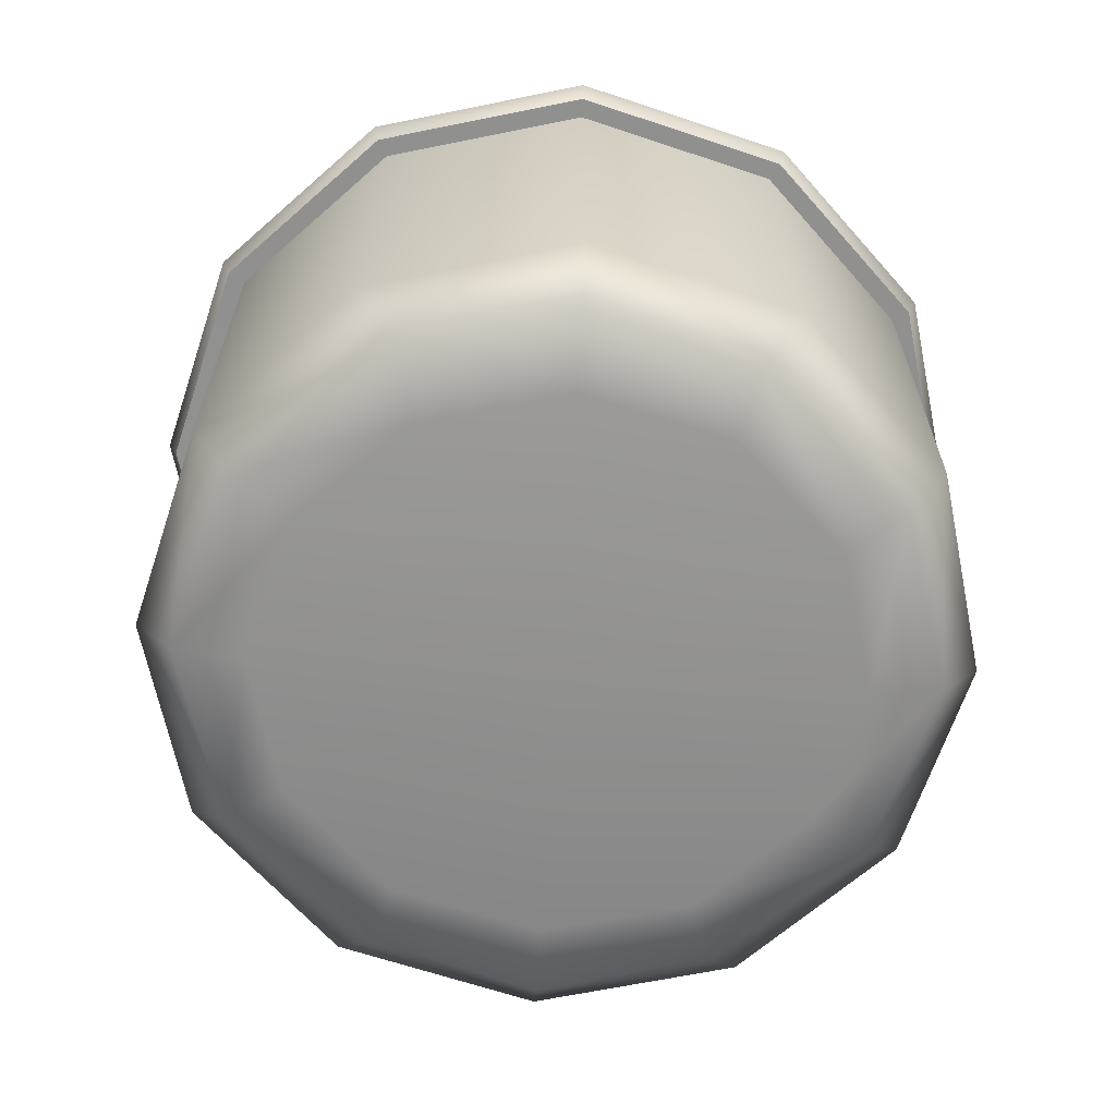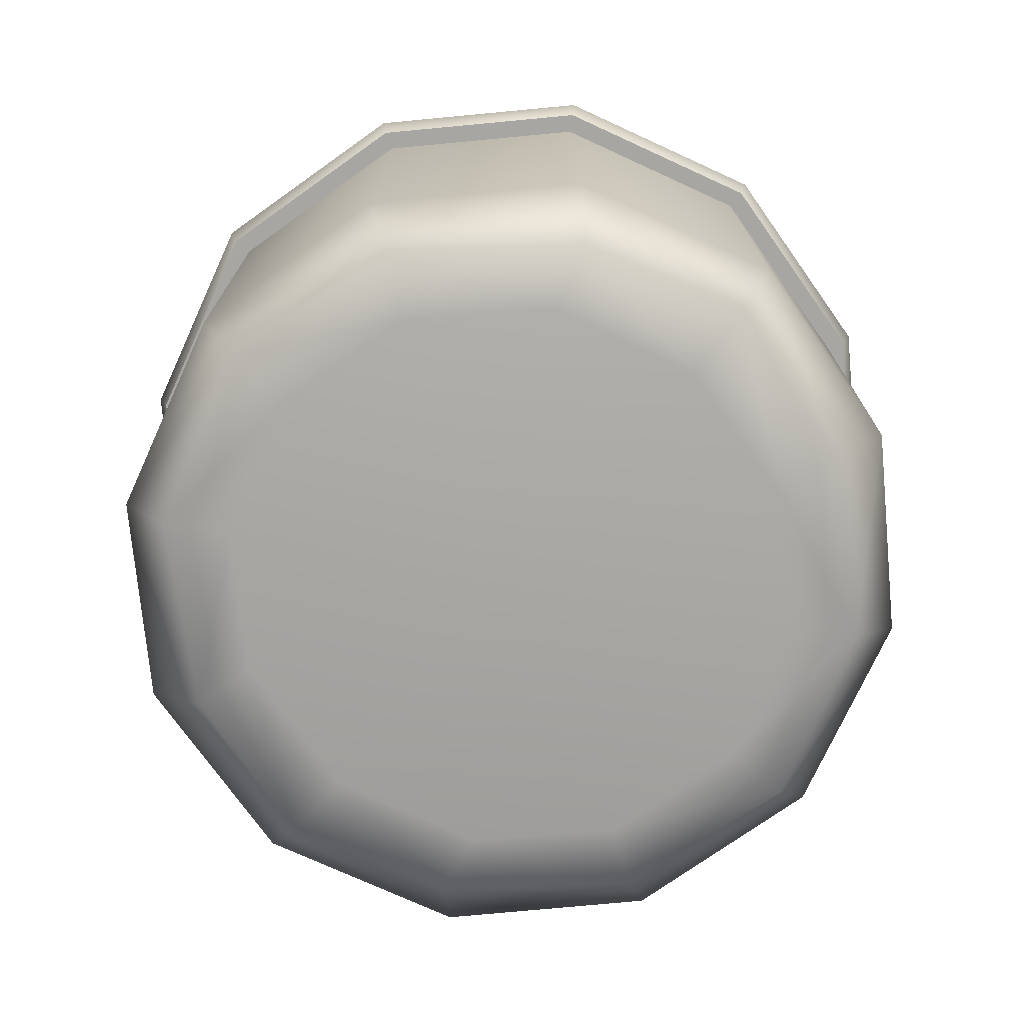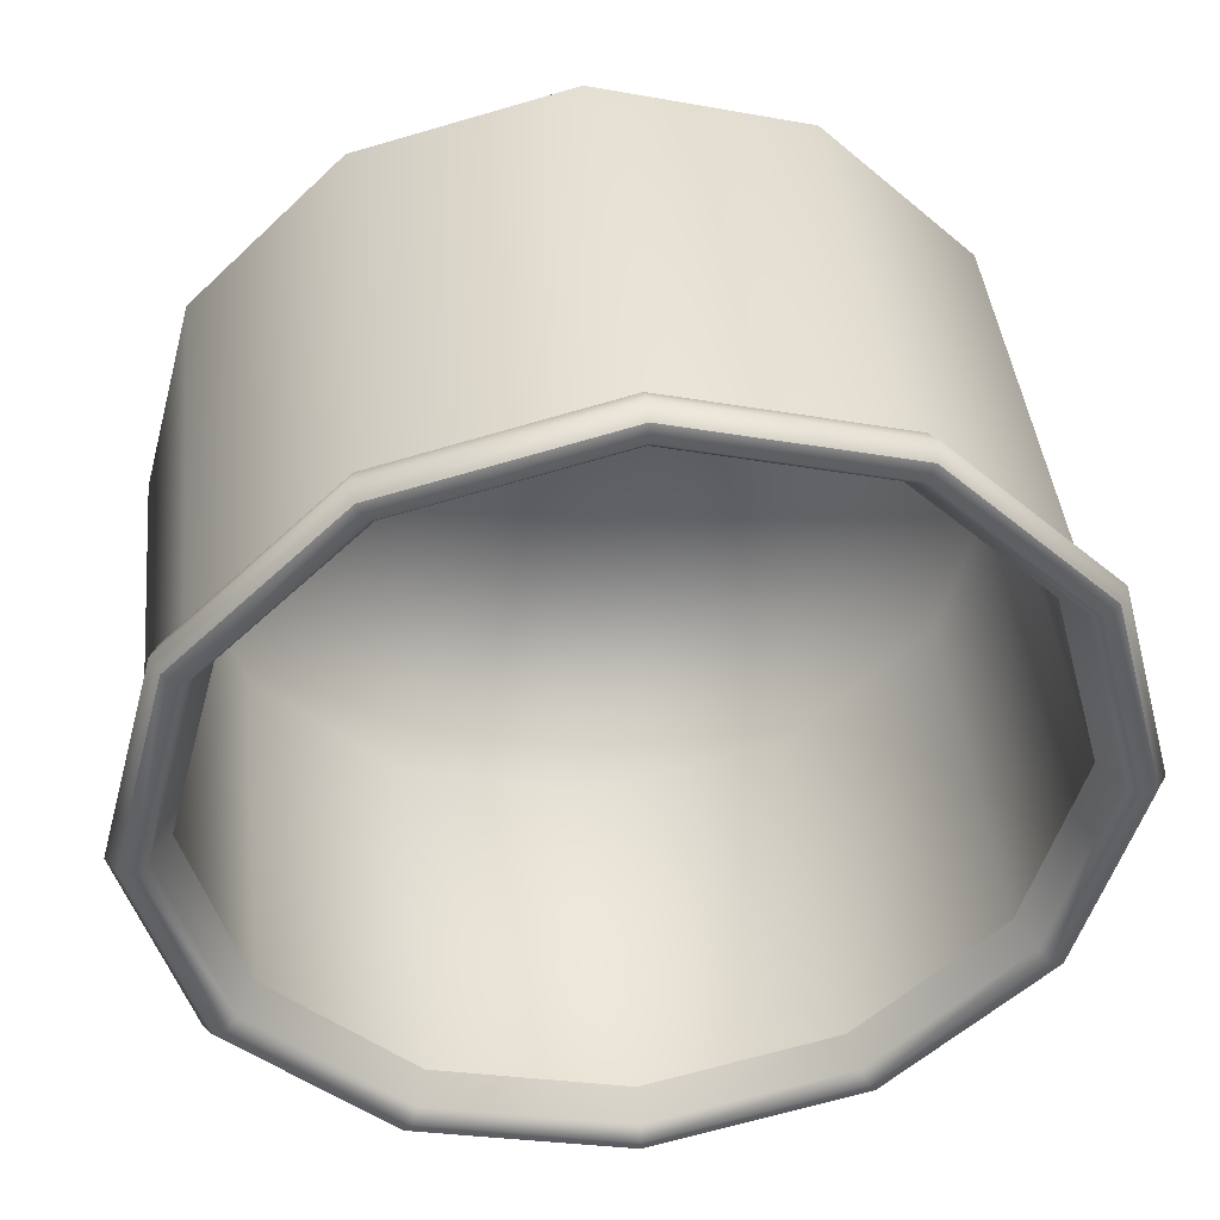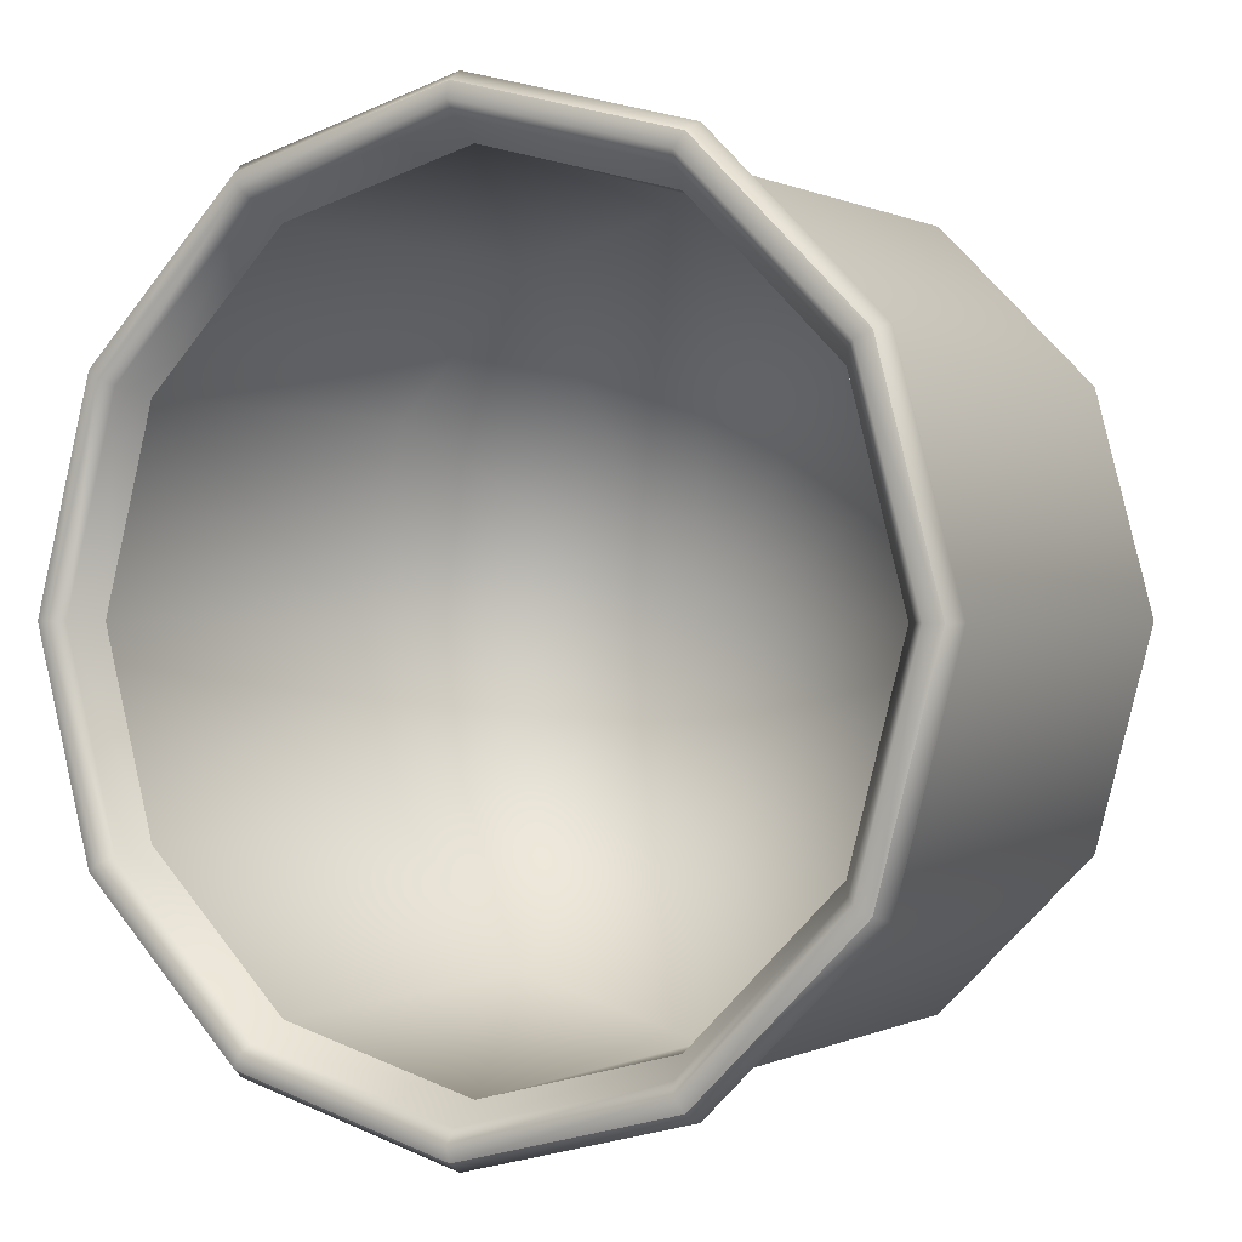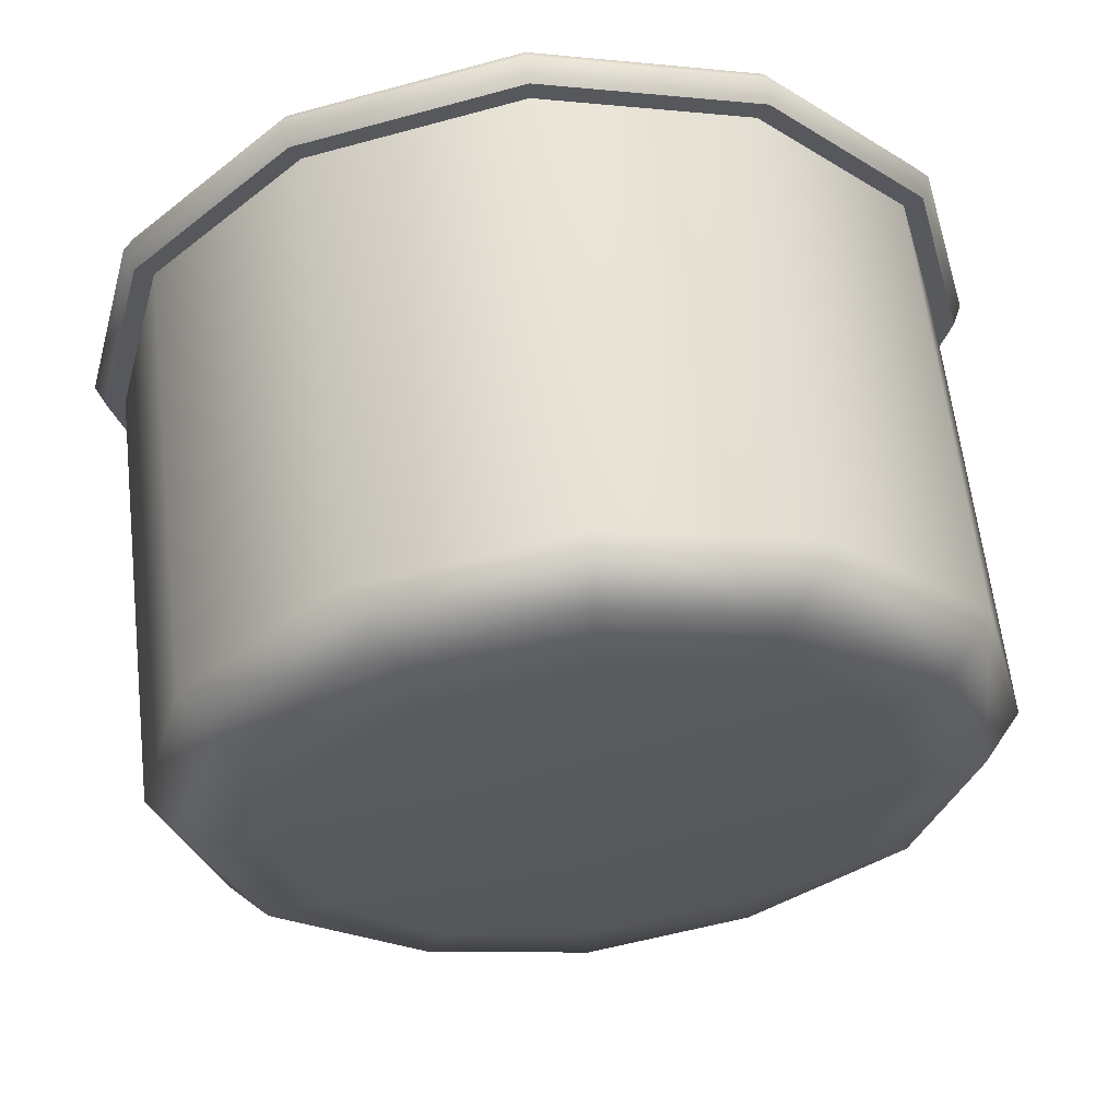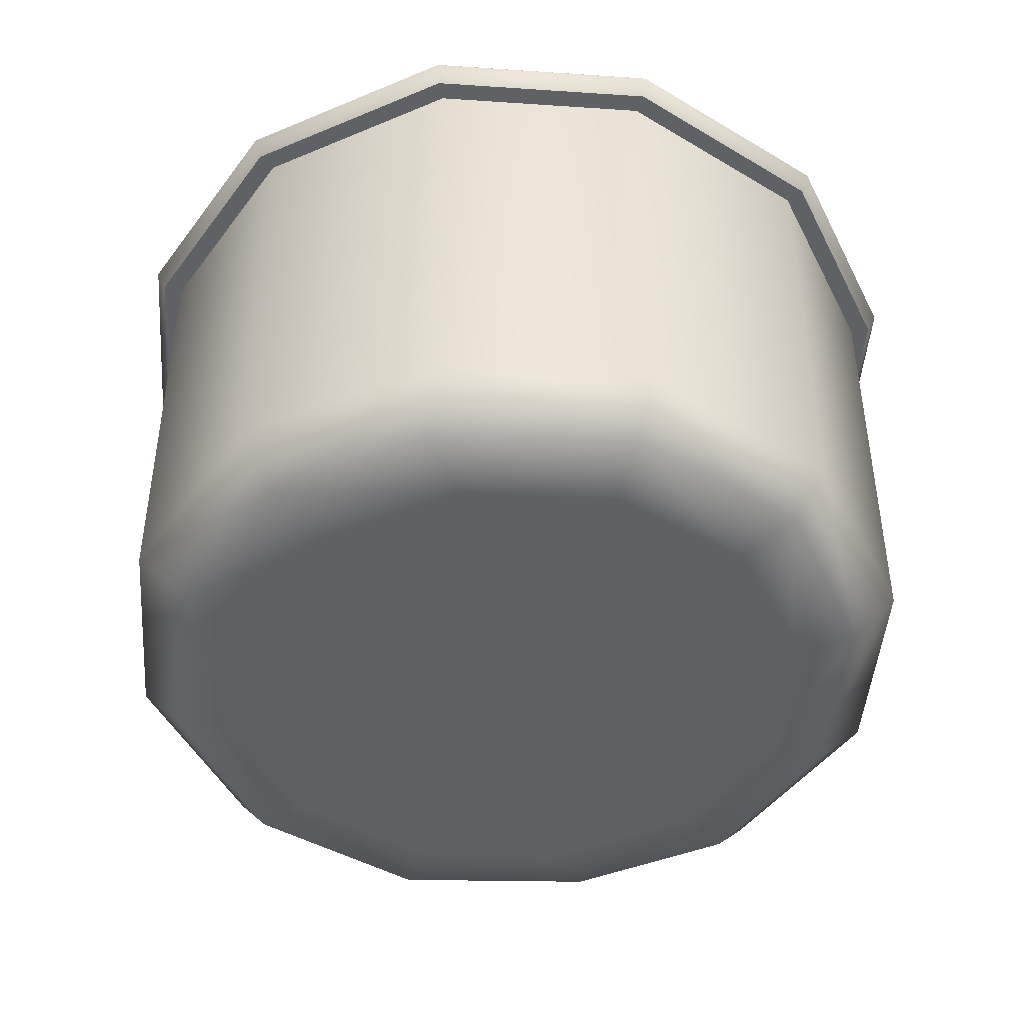
<metadata>
{"format":"obj","ext":"obj","renderer":"f3d","projection":"perspective","resolution":1024,"background":"white","views":[{"elev":-65.9,"azim":176.5,"up":"+Y"},{"elev":-74.4,"azim":-39.6,"up":"+Y"},{"elev":42.9,"azim":173.9,"up":"+Z"},{"elev":0.2,"azim":-149.2,"up":"+Z"},{"elev":59.7,"azim":-6.5,"up":"+Z"},{"elev":-46.3,"azim":-139.4,"up":"+Y"}]}
</metadata>
<code>
v 0 0 0
v 9.154 1.495 -5.285
v 6.682 0 -3.69
v 5.285 1.495 -9.154
v 3.858 0 -6.391
v 0 1.495 -10.57
v 0 0 -7.38
v -5.285 1.495 -9.154
v -3.858 0 -6.391
v -9.154 1.495 -5.285
v -6.682 0 -3.69
v -10.57 1.495 0
v -7.716 0 0
v -9.154 1.495 5.285
v -6.682 0 3.69
v -5.285 1.495 9.154
v -3.858 0 6.391
v 0 1.495 10.57
v 0 0 7.38
v 5.285 1.495 9.154
v 3.858 0 6.391
v 9.154 1.495 5.285
v 6.682 0 3.69
v 10.57 1.495 0
v 7.716 0 0
v 4.263 0.2823 8.136
v 0 0.2823 9.395
v -4.263 0.2823 8.136
v -8.128 0.2823 4.697
v -9.543 0.2823 0
v -8.128 0.2823 -4.697
v -4.263 0.2823 -8.136
v 0 0.2823 -9.395
v 4.263 0.2823 -8.136
v 8.128 0.2823 -4.697
v 9.543 0.2823 0
v 8.128 0.2823 4.697
v 8.642 12.99 -4.989
v 4.989 12.99 -8.642
v 0 12.99 -9.979
v -4.989 12.99 -8.642
v -8.642 12.99 -4.989
v -9.979 12.99 0
v -8.642 12.99 4.989
v -4.989 12.99 8.642
v 0 12.99 9.979
v 4.989 12.99 8.642
v 8.642 12.99 4.989
v 9.979 12.99 0
v 8.642 3.242 -4.989
v 4.989 3.242 -8.642
v 0 3.242 0
v 0 3.242 -9.979
v -4.989 3.242 -8.642
v -8.642 3.242 -4.989
v -9.979 3.242 0
v -8.642 3.242 4.989
v -4.989 3.242 8.642
v 0 3.242 9.979
v 4.989 3.242 8.642
v 8.642 3.242 4.989
v 9.979 3.242 0
v 9.22 13.01 5.323
v 5.323 13.01 9.22
v 0 13.01 10.65
v -5.323 13.01 9.22
v -9.22 13.01 5.323
v -10.65 13.01 0
v -9.22 13.01 -5.323
v -5.323 13.01 -9.22
v 0 13.01 -10.65
v 5.323 13.01 -9.22
v 9.22 13.01 -5.323
v 10.65 13.01 0
v 9.665 13 5.58
v 5.58 13 9.665
v 9.668 13.92 5.582
v 5.582 13.92 9.668
v 0 13 11.16
v 0 13.92 11.16
v -5.58 13 9.665
v -5.582 13.92 9.668
v -9.665 13 5.58
v -9.668 13.92 5.582
v -11.16 13 0
v -11.16 13.92 0
v -9.665 13 -5.58
v -9.668 13.92 -5.582
v -5.58 13 -9.665
v -5.582 13.92 -9.668
v 0 13 -11.16
v 0 13.92 -11.16
v 5.58 13 -9.665
v 5.582 13.92 -9.668
v 9.665 13 -5.58
v 9.668 13.92 -5.582
v 11.16 13 -0
v 11.16 13.92 -0
v 0 13.54 11.42
v -5.708 13.54 9.886
v -9.886 13.54 5.708
v -11.42 13.54 0
v -9.886 13.54 -5.708
v -5.708 13.54 -9.886
v 0 13.54 -11.42
v 5.708 13.54 -9.886
v 9.886 13.54 -5.708
v 11.42 13.54 -0
v 9.886 13.54 5.708
v 5.708 13.54 9.886
v 0 13.75 10.45
v 5.226 13.75 9.052
v 9.052 13.75 5.226
v 10.45 13.75 -0
v 9.052 13.75 -5.226
v 5.226 13.75 -9.052
v 0 13.75 -10.45
v -5.226 13.75 -9.052
v -9.052 13.75 -5.226
v -10.45 13.75 0
v -9.052 13.75 5.226
v -5.226 13.75 9.052
v 0 14.05 10.76
v 5.379 14.05 9.317
v 9.317 14.05 5.379
v 10.76 14.05 -0
v 9.317 14.05 -5.379
v 5.379 14.05 -9.317
v 0 14.05 -10.76
v -5.379 14.05 -9.317
v -9.317 14.05 -5.379
v -10.76 14.05 0
v -9.317 14.05 5.379
v -5.379 14.05 9.317
f 50 51 52
f 51 53 52
f 53 54 52
f 54 55 52
f 55 56 52
f 56 57 52
f 57 58 52
f 58 59 52
f 59 60 52
f 60 61 52
f 61 62 52
f 62 50 52
f 35 3 5 34
f 3 35 36 25
f 34 5 7 33
f 33 7 9 32
f 32 9 11 31
f 31 11 13 30
f 30 13 15 29
f 29 15 17 28
f 28 17 19 27
f 27 19 21 26
f 37 26 21 23
f 37 23 25 36
f 2 4 72 73
f 4 6 71 72
f 6 8 70 71
f 8 10 69 70
f 10 12 68 69
f 12 14 67 68
f 14 16 66 67
f 66 16 18 65
f 18 20 64 65
f 20 22 63 64
f 22 24 74 63
f 24 2 73 74
f 5 3 1
f 7 5 1
f 9 7 1
f 11 9 1
f 13 11 1
f 15 13 1
f 17 15 1
f 19 17 1
f 21 19 1
f 23 21 1
f 25 23 1
f 3 25 1
f 18 27 26 20
f 16 28 27 18
f 14 29 28 16
f 12 30 29 14
f 10 31 30 12
f 8 32 31 10
f 6 33 32 8
f 4 34 33 6
f 2 35 34 4
f 36 35 2 24
f 22 37 36 24
f 20 26 37 22
f 39 38 115 116
f 40 39 116 117
f 41 40 117 118
f 42 41 118 119
f 43 42 119 120
f 44 43 120 121
f 45 44 121 122
f 46 45 122 111
f 47 46 111 112
f 48 47 112 113
f 49 48 113 114
f 38 49 114 115
f 38 39 51 50
f 39 40 53 51
f 40 41 54 53
f 41 42 55 54
f 42 43 56 55
f 43 44 57 56
f 44 45 58 57
f 45 46 59 58
f 46 47 60 59
f 47 48 61 60
f 48 49 62 61
f 49 38 50 62
f 76 75 109 110
f 79 76 110 99
f 100 81 79 99
f 83 81 100 101
f 85 83 101 102
f 87 85 102 103
f 89 87 103 104
f 91 89 104 105
f 93 91 105 106
f 95 93 106 107
f 97 95 107 108
f 75 97 108 109
f 64 63 75 76
f 65 64 76 79
f 66 65 79 81
f 67 66 81 83
f 68 67 83 85
f 69 68 85 87
f 70 69 87 89
f 71 70 89 91
f 72 71 91 93
f 73 72 93 95
f 74 73 95 97
f 63 74 97 75
f 82 100 99 80
f 101 100 82 84
f 102 101 84 86
f 103 102 86 88
f 104 103 88 90
f 105 104 90 92
f 106 105 92 94
f 107 106 94 96
f 108 107 96 98
f 109 108 98 77
f 110 109 77 78
f 99 110 78 80
f 112 111 123 124
f 113 112 124 125
f 114 113 125 126
f 115 114 126 127
f 116 115 127 128
f 117 116 128 129
f 118 117 129 130
f 119 118 130 131
f 120 119 131 132
f 121 120 132 133
f 122 121 133 134
f 111 122 134 123
f 124 123 80 78
f 125 124 78 77
f 126 125 77 98
f 127 126 98 96
f 128 127 96 94
f 129 128 94 92
f 130 129 92 90
f 131 130 90 88
f 132 131 88 86
f 133 132 86 84
f 134 133 84 82
f 123 134 82 80

</code>
